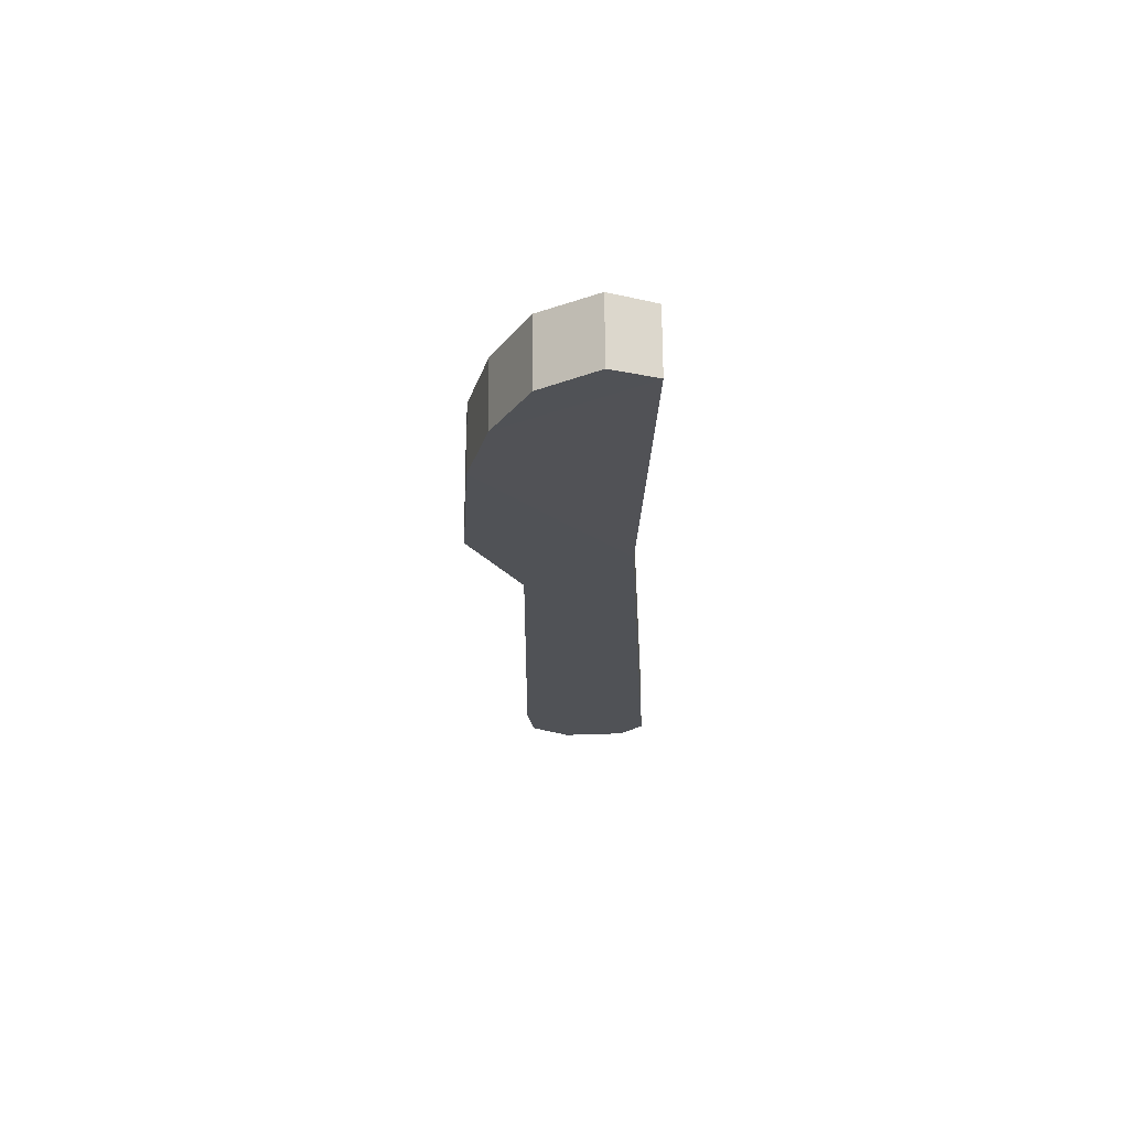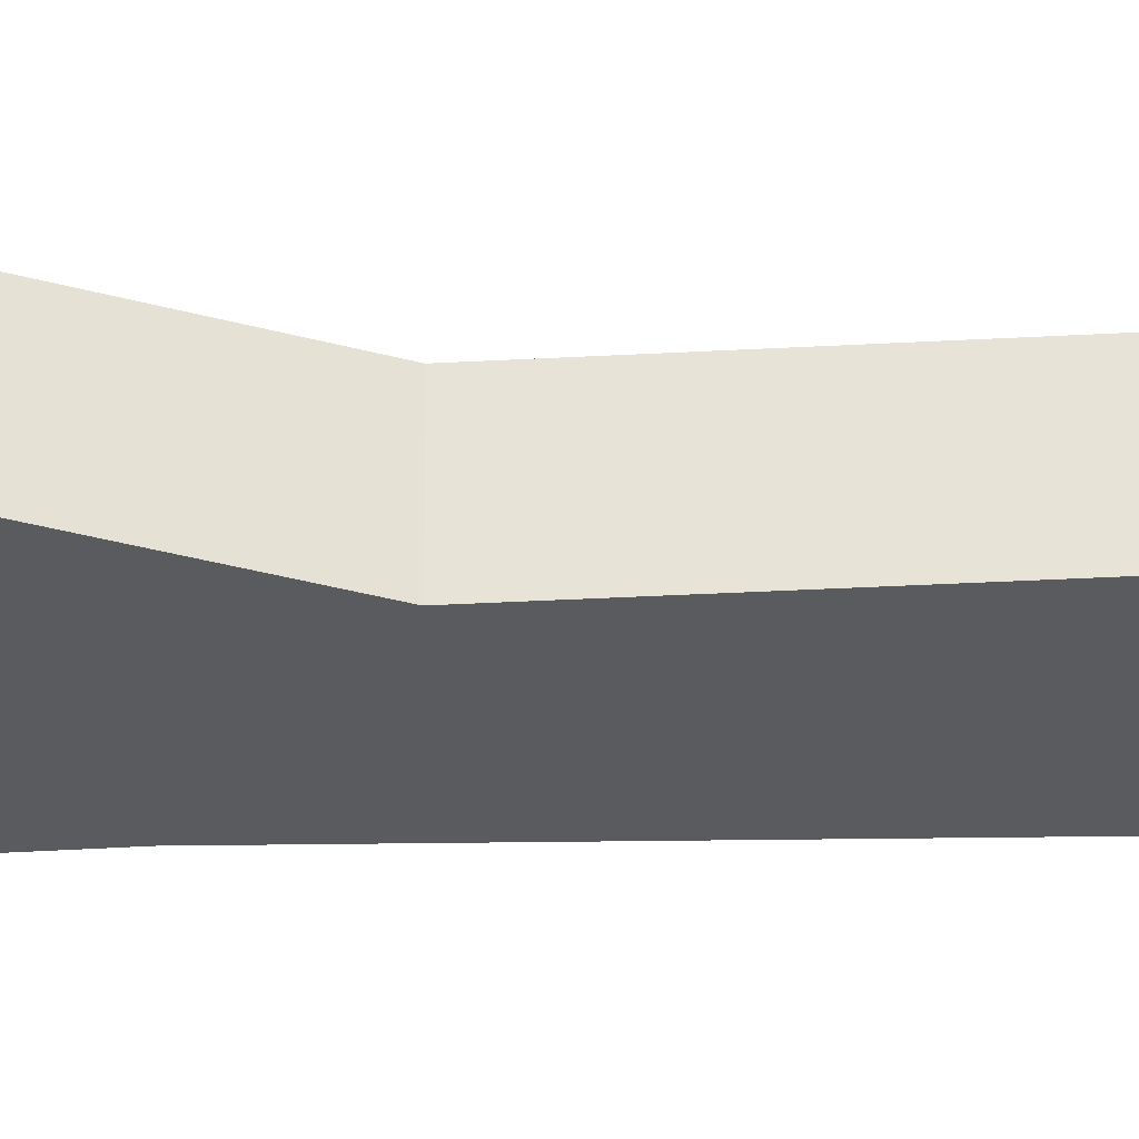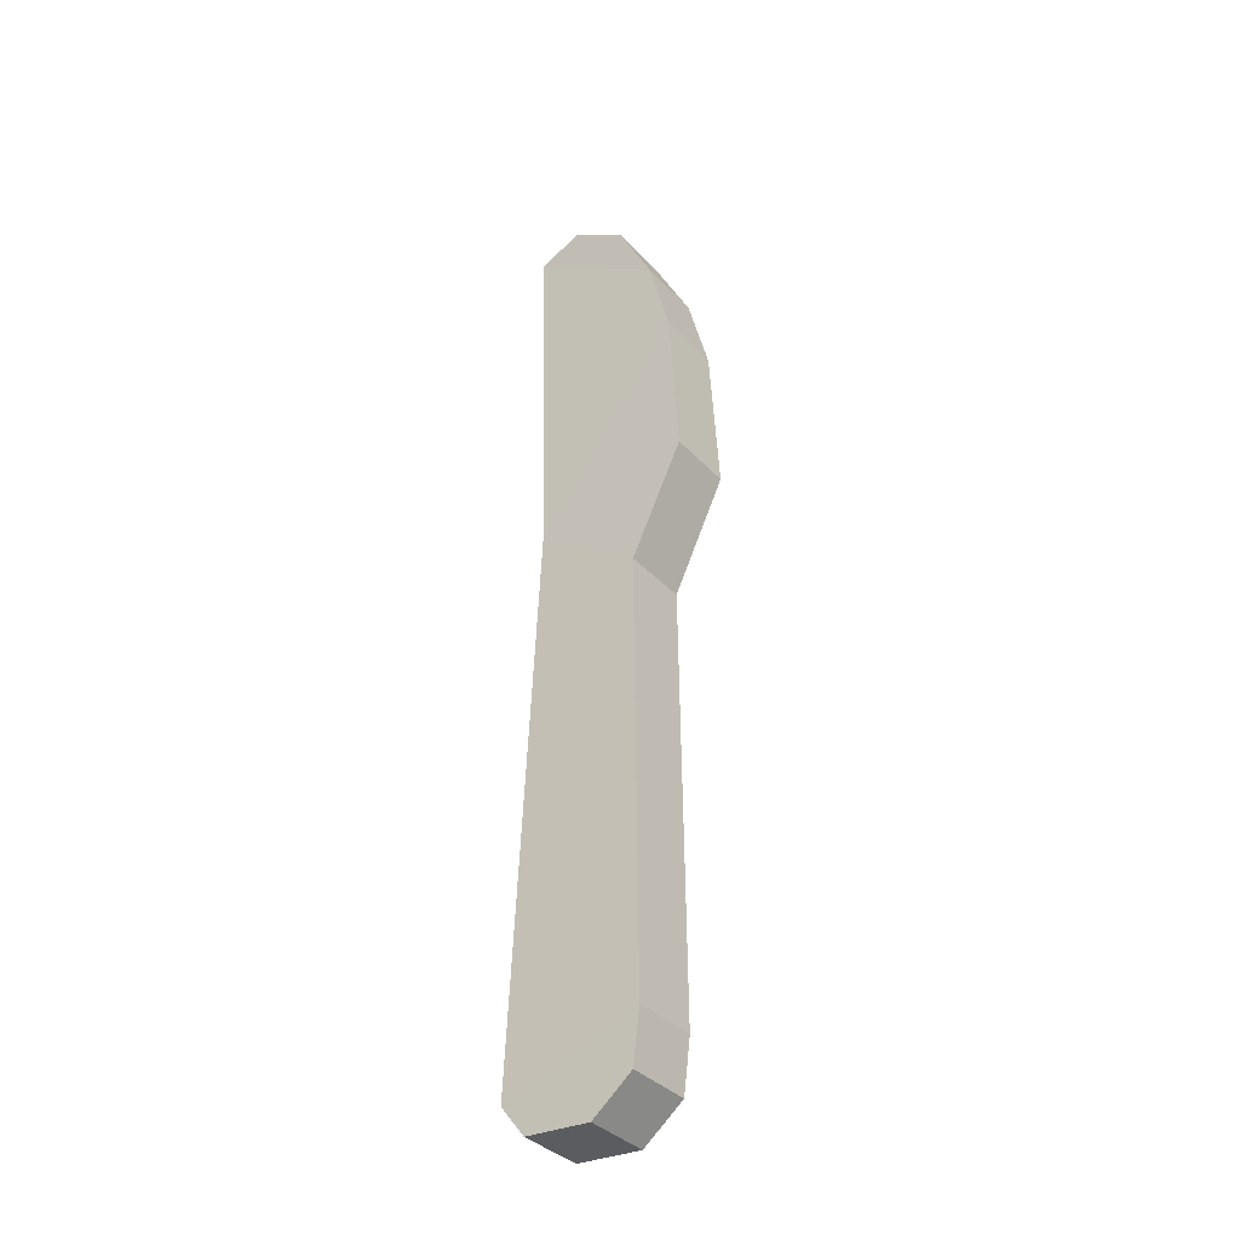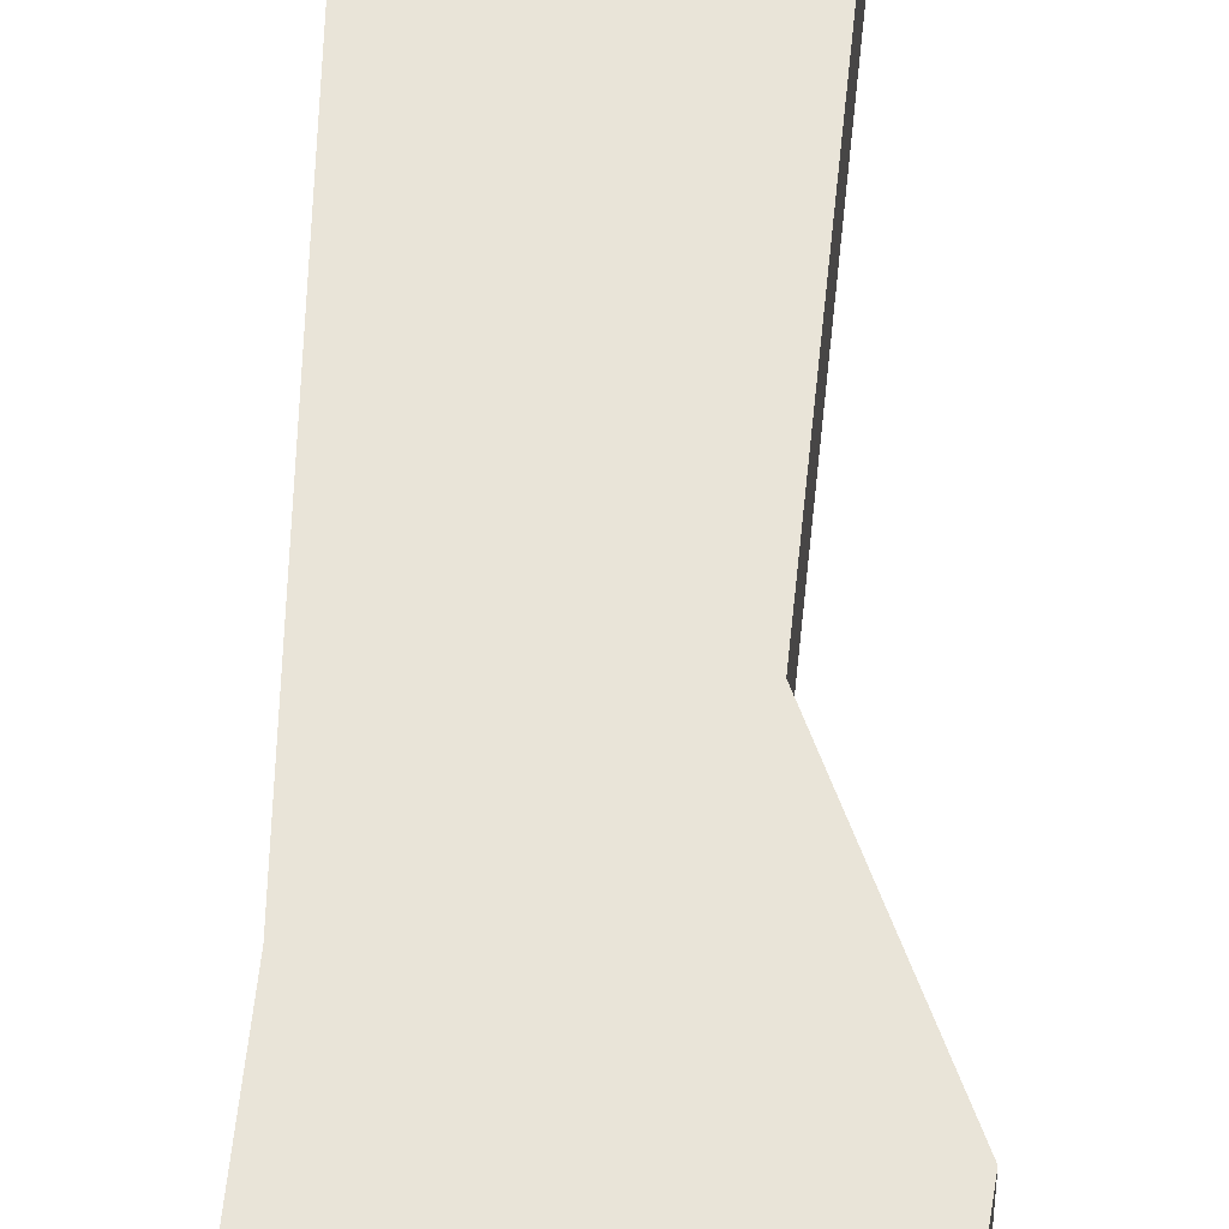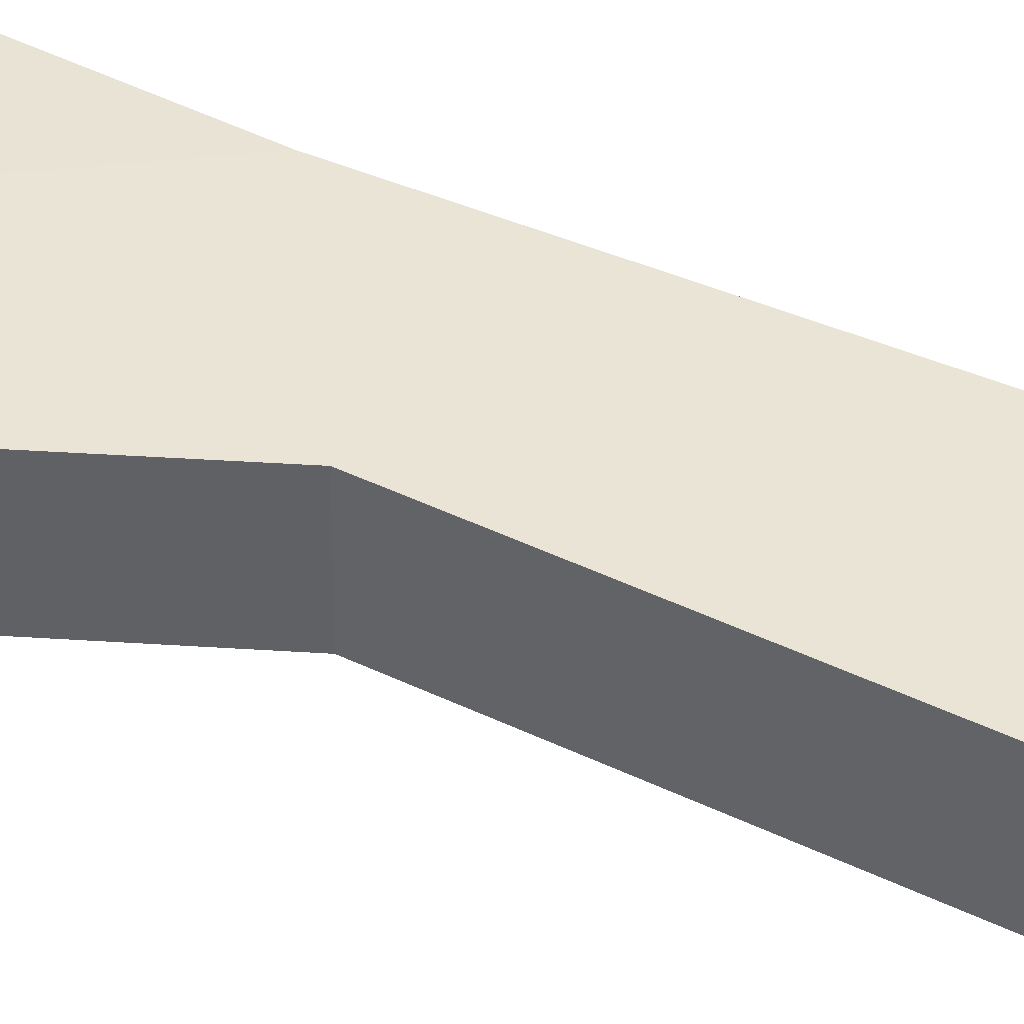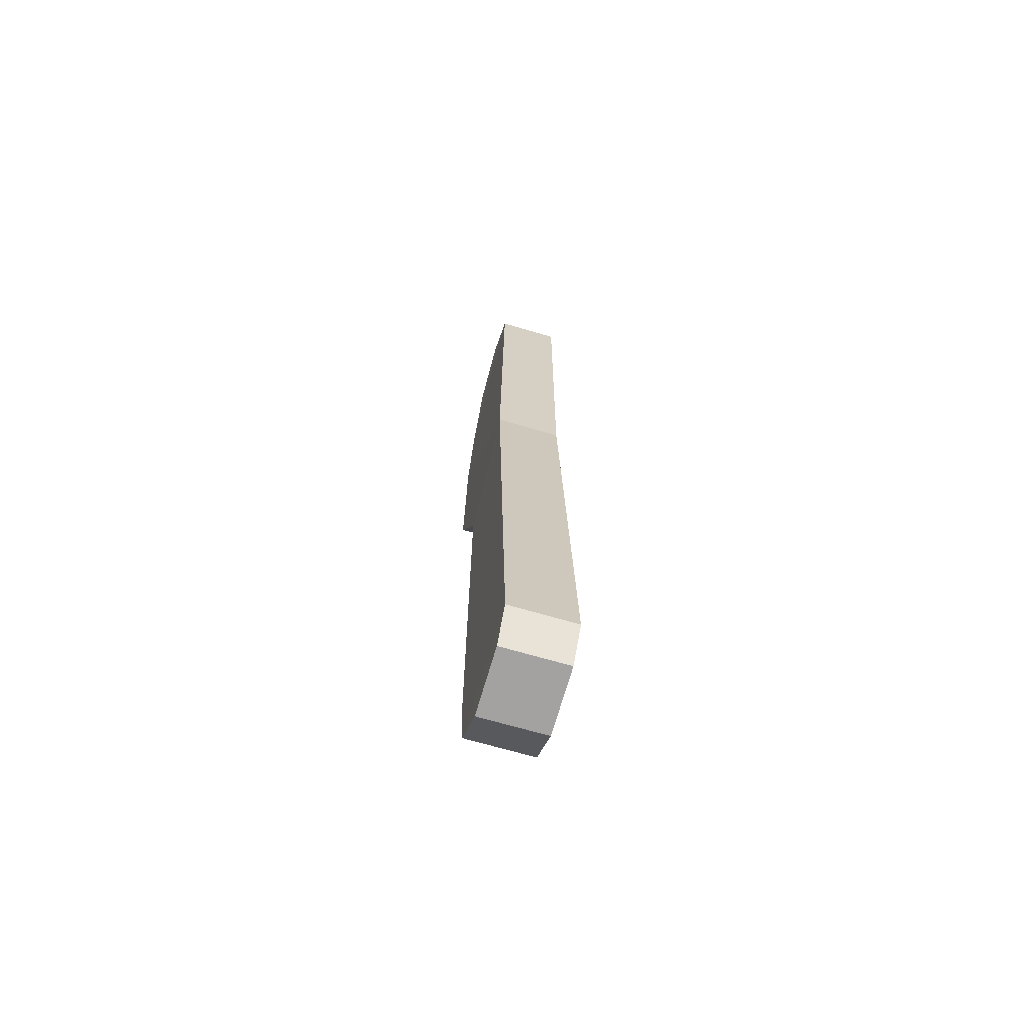
<metadata>
{"format":"obj","ext":"obj","renderer":"f3d","projection":"perspective","resolution":1024,"background":"white","views":[{"elev":68.9,"azim":-0.4,"up":"+Y"},{"elev":-32.3,"azim":-86.1,"up":"+Z"},{"elev":-36.7,"azim":-143.2,"up":"+Y"},{"elev":60.4,"azim":-174.9,"up":"+Z"},{"elev":42.6,"azim":-60.2,"up":"+Z"},{"elev":-68.4,"azim":73.6,"up":"+Y"}]}
</metadata>
<code>
g knife_col
v -0.0492 -0.5361 0.03903
v -0.05689 -0.4743 0.0392
v 0.1024 -0.5313 0.03875
v -0.05689 -0.4743 -0.0392
v -0.0492 -0.5361 -0.03902
v 0.1024 -0.5313 -0.03875
v -0.1134 0.1685 -0.03892
v -0.1134 0.1685 0.03892
v -0.05174 0.03861 0.03905
v -0.05174 0.03861 -0.03905
v -0.1026 0.3516 0.03886
v -0.1134 0.1685 0.03892
v -0.1134 0.1685 -0.03892
v -0.1026 0.3516 -0.03886
v -0.07736 0.4506 0.03886
v -0.1026 0.3516 0.03886
v -0.1026 0.3516 -0.03886
v -0.07736 0.4506 -0.03886
v -0.03431 0.5364 -0.03914
v -0.03431 0.5364 0.03914
v -0.07736 0.4506 0.03886
v -0.07736 0.4506 -0.03886
v 0.03023 0.578 0.03821
v -0.03431 0.5364 0.03914
v -0.03431 0.5364 -0.03914
v 0.03023 0.578 -0.03821
v 0.0822 0.5565 0.03753
v 0.03023 0.578 0.03821
v 0.03023 0.578 -0.03821
v 0.0822 0.5565 -0.03753
v 0.06993 0.1244 -0.0392
v 0.06993 0.1244 0.0392
v 0.0822 0.5565 0.03753
v 0.0822 0.5565 -0.03753
v 0.1024 -0.5313 -0.03875
v 0.1024 -0.5313 0.03875
v 0.06993 0.1244 0.0392
v 0.06993 0.1244 -0.0392
v 0.07398 -0.5678 0.03859
v 0.1024 -0.5313 0.03875
v 0.1024 -0.5313 -0.03875
v 0.07398 -0.5678 -0.03859
v -0.002326 -0.5736 -0.03872
v -0.002326 -0.5736 0.03872
v 0.07398 -0.5678 0.03859
v 0.07398 -0.5678 -0.03859
v -0.0492 -0.5361 0.03903
v -0.002326 -0.5736 0.03872
v -0.002326 -0.5736 -0.03872
v -0.0492 -0.5361 -0.03902
v -0.05689 -0.4743 0.0392
v -0.0492 -0.5361 0.03903
v -0.0492 -0.5361 -0.03902
v -0.05689 -0.4743 -0.0392
v -0.05174 0.03861 -0.03905
v -0.05174 0.03861 0.03905
v -0.05689 -0.4743 0.0392
v -0.05689 -0.4743 -0.0392
v -0.07736 0.4506 0.03886
v -0.03431 0.5364 0.03914
v 0.03023 0.578 0.03821
v 0.0822 0.5565 0.03753
v 0.06993 0.1244 0.0392
v -0.05174 0.03861 0.03905
v -0.1134 0.1685 0.03892
v -0.1026 0.3516 0.03886
v -0.1026 0.3516 0.03886
v -0.07736 0.4506 0.03886
v 0.0822 0.5565 0.03753
v 0.06993 0.1244 0.0392
v -0.05689 -0.4743 0.0392
v -0.05174 0.03861 0.03905
v 0.06993 0.1244 0.0392
v 0.1024 -0.5313 0.03875
v 0.07398 -0.5678 0.03859
v -0.002326 -0.5736 0.03872
v -0.0492 -0.5361 0.03903
v 0.1024 -0.5313 0.03875
v -0.05174 0.03861 -0.03905
v -0.05689 -0.4743 -0.0392
v 0.1024 -0.5313 -0.03875
v 0.06993 0.1244 -0.0392
v -0.0492 -0.5361 -0.03902
v -0.002326 -0.5736 -0.03872
v 0.07398 -0.5678 -0.03859
v 0.1024 -0.5313 -0.03875
v 0.06993 0.1244 -0.0392
v 0.0822 0.5565 -0.03753
v -0.07736 0.4506 -0.03886
v -0.1026 0.3516 -0.03886
v -0.1134 0.1685 -0.03892
v -0.05174 0.03861 -0.03905
v 0.06993 0.1244 -0.0392
v -0.1026 0.3516 -0.03886
v 0.0822 0.5565 -0.03753
v 0.03023 0.578 -0.03821
v -0.03431 0.5364 -0.03914
v -0.07736 0.4506 -0.03886
g knife_col_0
f 3 2 1
f 6 5 4
f 9 8 7
f 10 9 7
f 13 12 11
f 14 13 11
f 17 16 15
f 18 17 15
f 21 20 19
f 22 21 19
f 25 24 23
f 26 25 23
f 29 28 27
f 30 29 27
f 33 32 31
f 34 33 31
f 37 36 35
f 38 37 35
f 41 40 39
f 42 41 39
f 45 44 43
f 46 45 43
f 49 48 47
f 50 49 47
f 53 52 51
f 54 53 51
f 57 56 55
f 58 57 55
f 61 60 59
f 62 61 59
f 65 64 63
f 66 65 63
f 69 68 67
f 70 69 67
f 73 72 71
f 74 73 71
f 77 76 75
f 78 77 75
f 81 80 79
f 82 81 79
f 85 84 83
f 86 85 83
f 89 88 87
f 90 89 87
f 93 92 91
f 94 93 91
f 97 96 95
f 98 97 95

</code>
